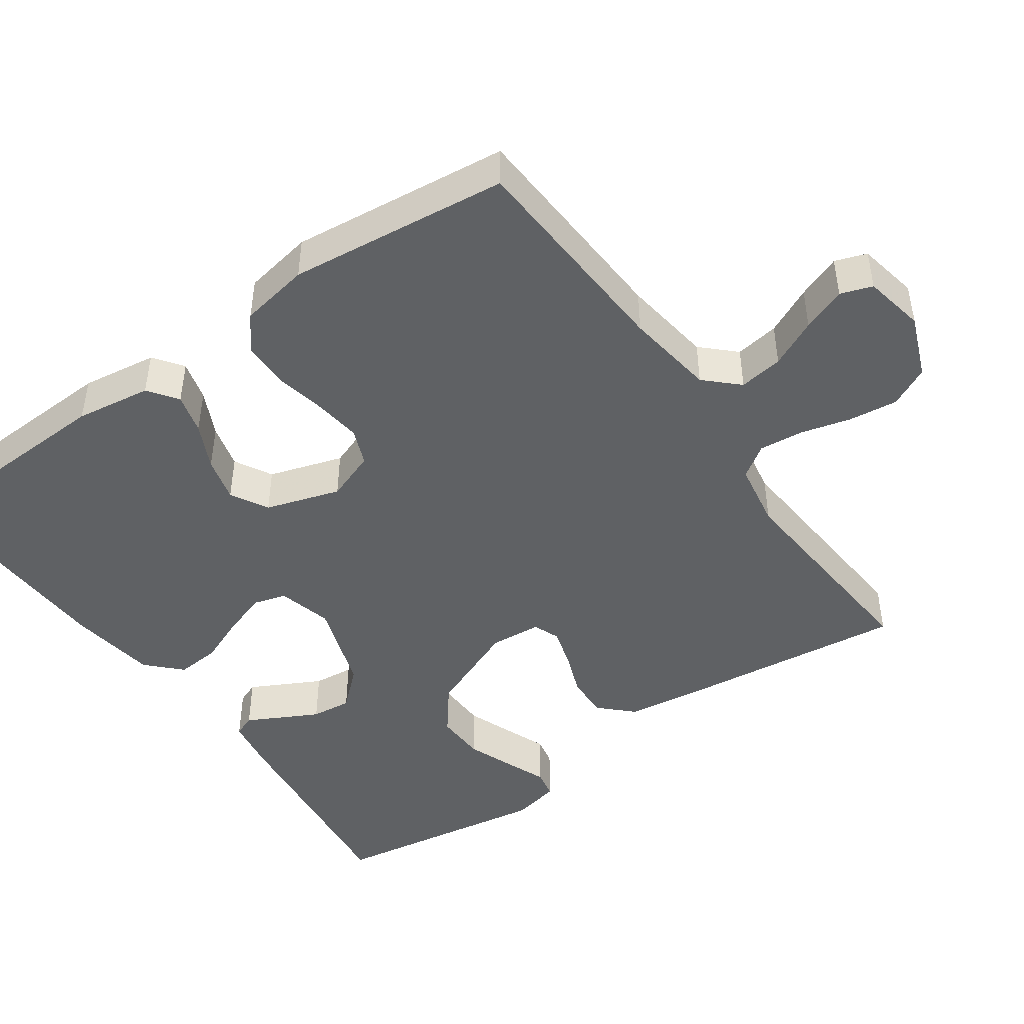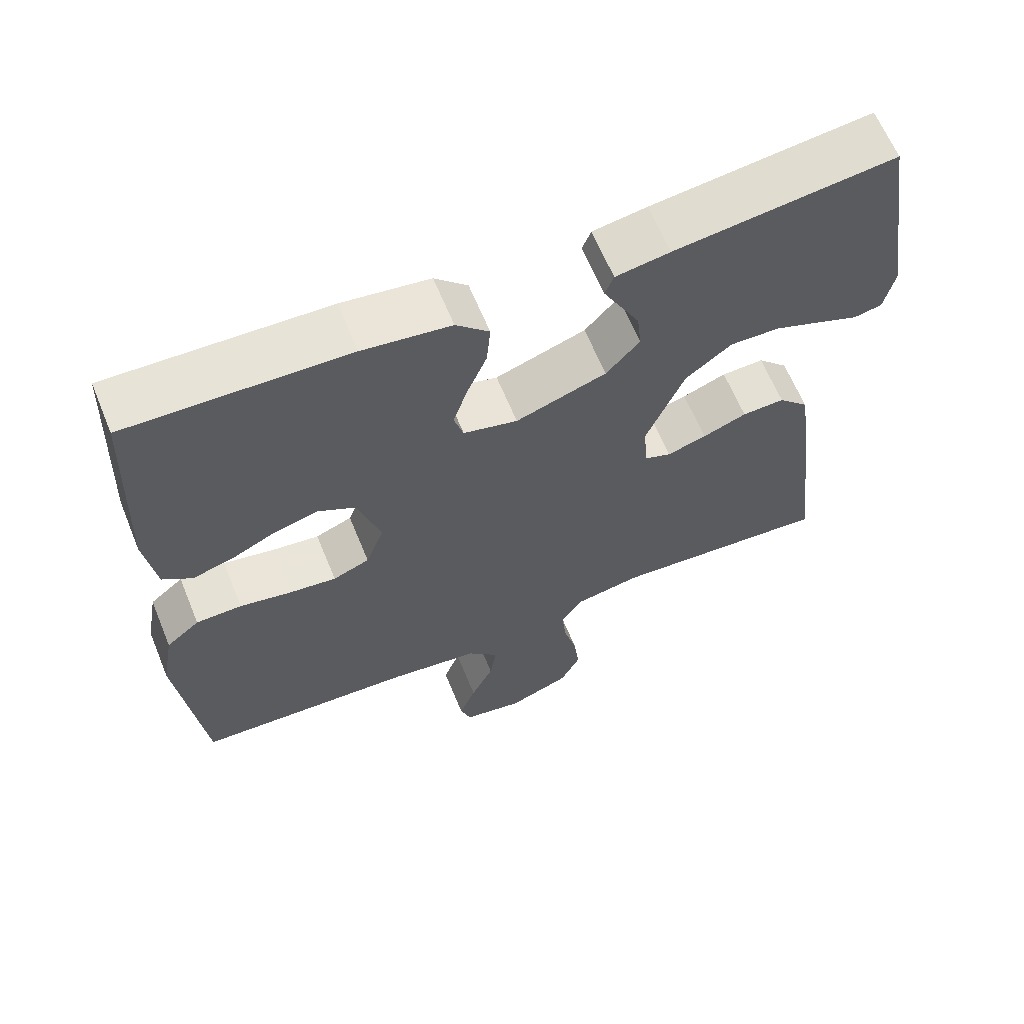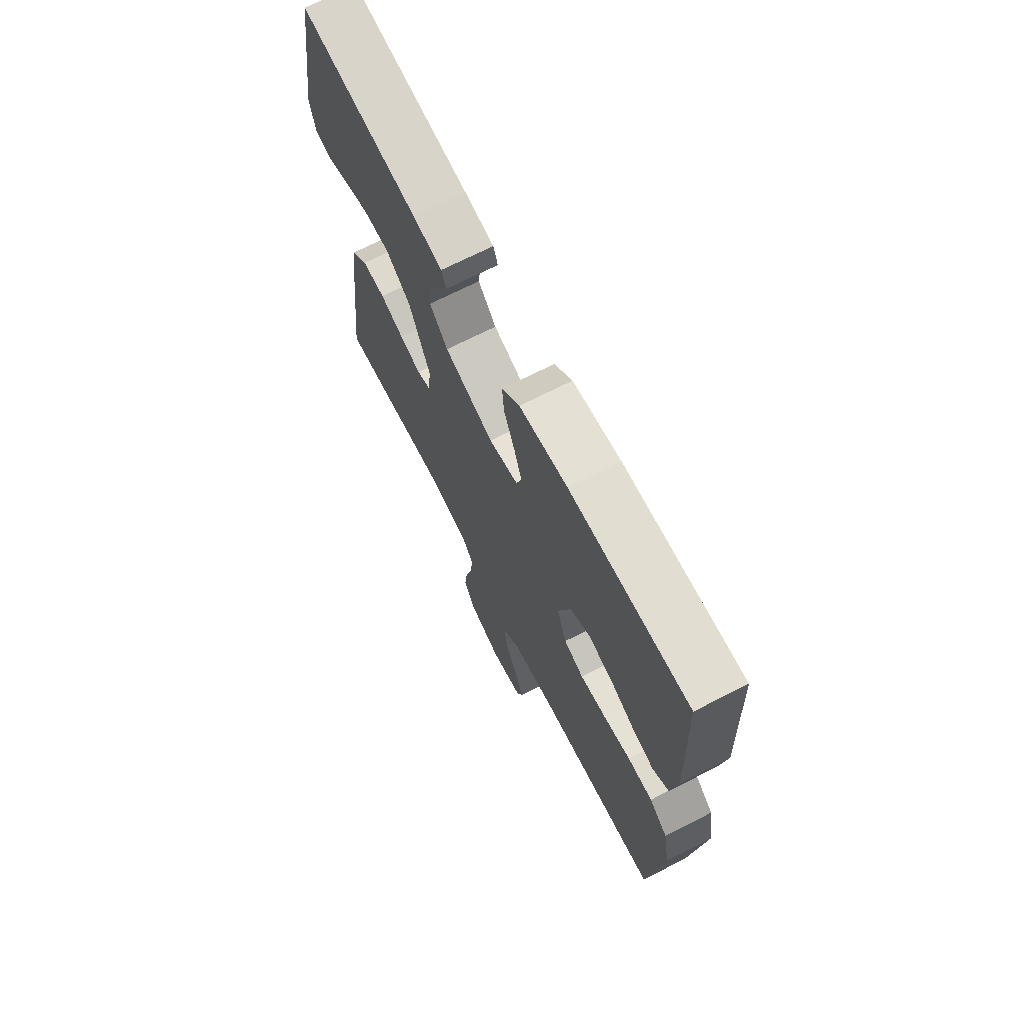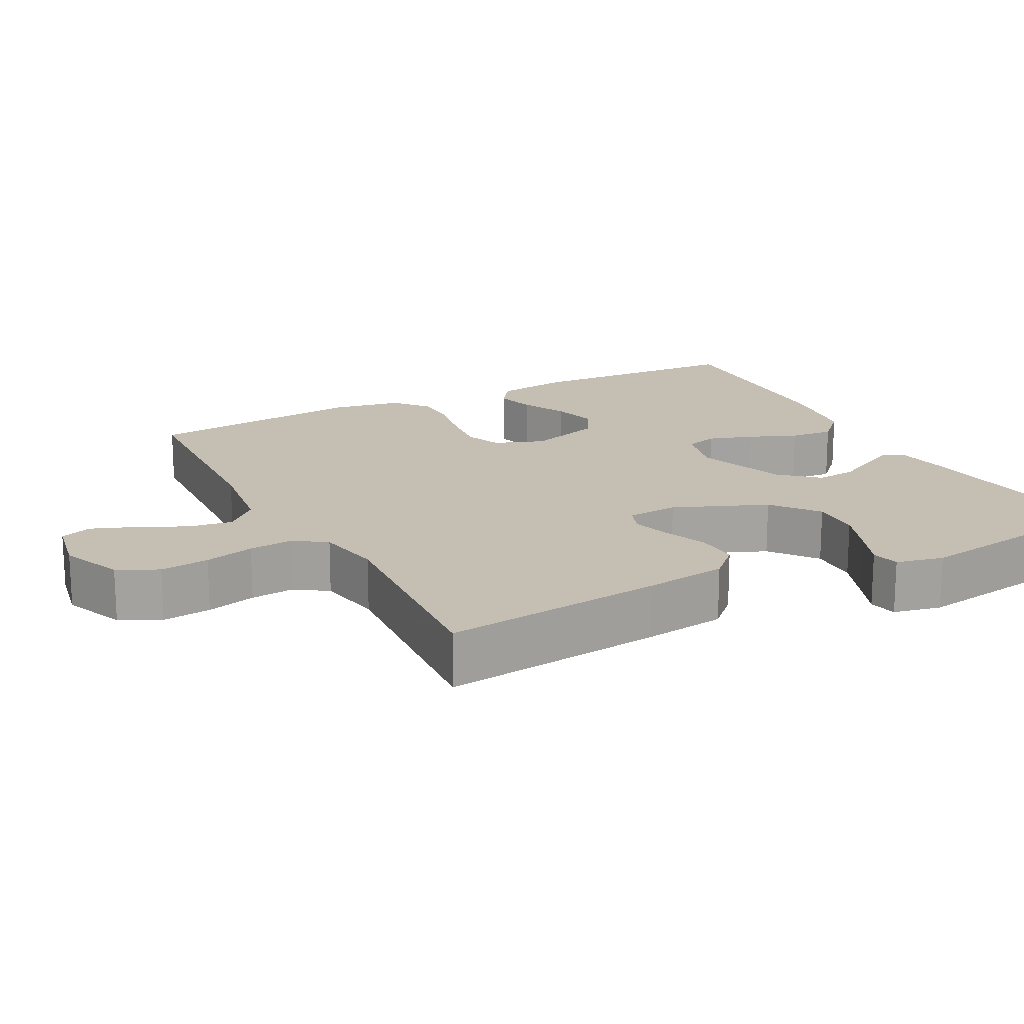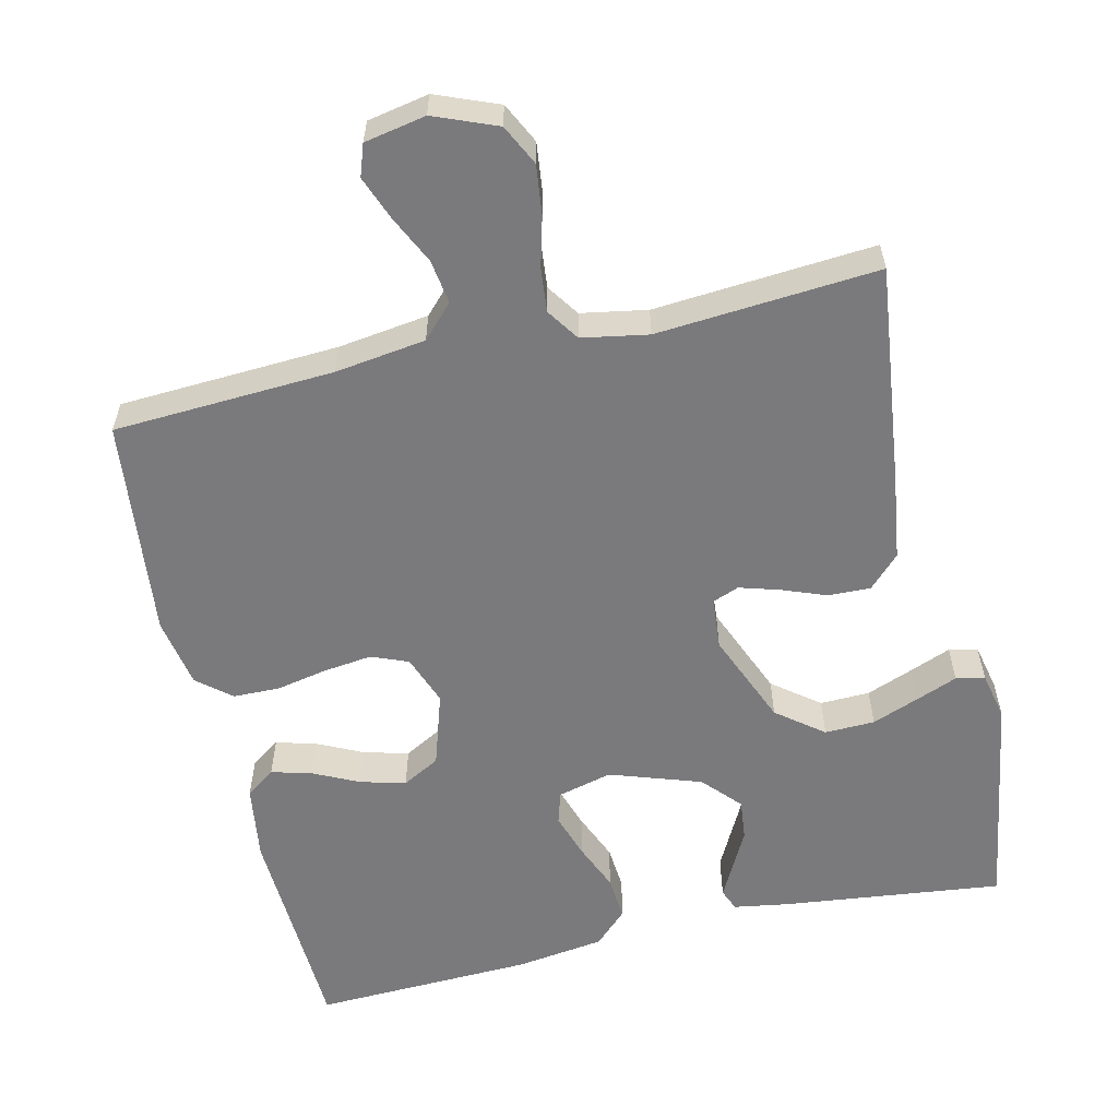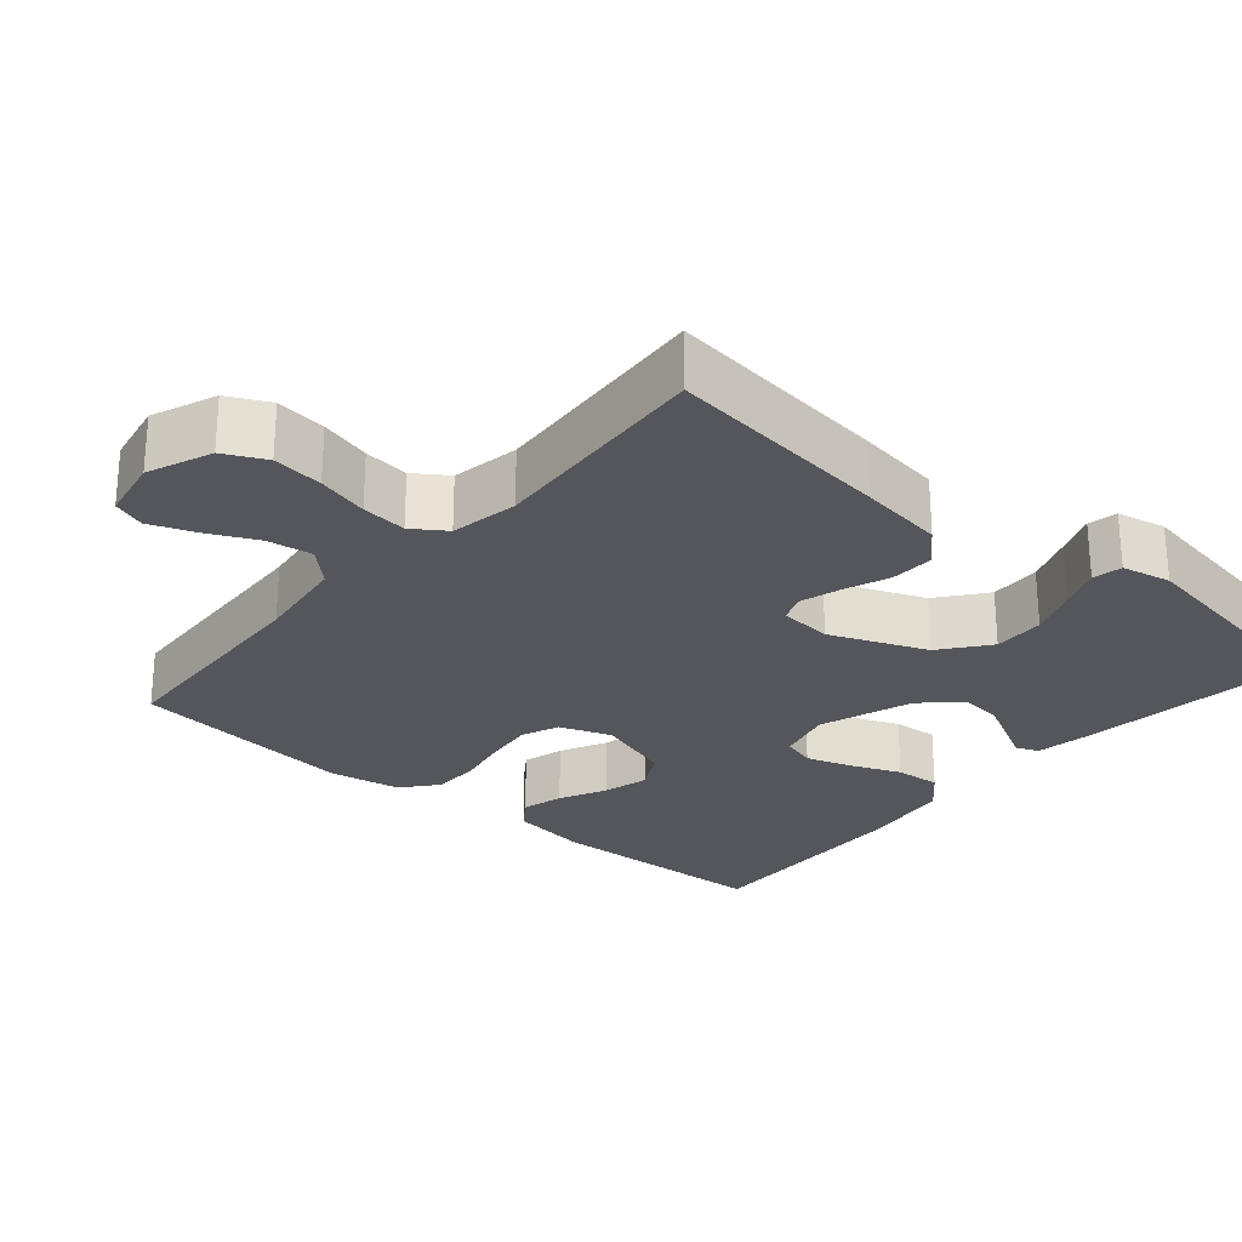
<metadata>
{"format":"obj","ext":"obj","renderer":"f3d","projection":"perspective","resolution":1024,"background":"white","views":[{"elev":-46.0,"azim":125.2,"up":"+Y"},{"elev":63.8,"azim":157.7,"up":"+Z"},{"elev":70.4,"azim":63.0,"up":"+Z"},{"elev":17.6,"azim":-117.7,"up":"+Y"},{"elev":-58.2,"azim":-166.9,"up":"+Y"},{"elev":-26.3,"azim":-130.7,"up":"+Y"}]}
</metadata>
<code>
v -0.5 0.07 0.5
v -0.2 0.07 0.465
v -0.126 0.07 0.453
v -0.114 0.07 0.423
v -0.137 0.07 0.379
v -0.164 0.07 0.327
v -0.17 0.07 0.272
v -0.124 0.07 0.221
v 0 0.07 0.179
v 0.074 0.07 0.198
v 0.087 0.07 0.242
v 0.067 0.07 0.303
v 0.04 0.07 0.368
v 0.035 0.07 0.428
v 0.08 0.07 0.472
v 0.2 0.07 0.489
v 0.5 0.07 0.5
v 0.513 0.07 0.2
v 0.498 0.07 0.097
v 0.458 0.07 0.068
v 0.403 0.07 0.083
v 0.341 0.07 0.113
v 0.28 0.07 0.129
v 0.229 0.07 0.101
v 0.197 0.07 0
v 0.222 0.07 -0.068
v 0.272 0.07 -0.088
v 0.337 0.07 -0.08
v 0.407 0.07 -0.066
v 0.47 0.07 -0.067
v 0.516 0.07 -0.105
v 0.533 0.07 -0.2
v 0.5 0.07 -0.5
v 0.2 0.07 -0.516
v 0.077 0.07 -0.533
v 0.035 0.07 -0.577
v 0.044 0.07 -0.637
v 0.075 0.07 -0.702
v 0.098 0.07 -0.762
v 0.083 0.07 -0.805
v 0 0.07 -0.821
v -0.085 0.07 -0.787
v -0.112 0.07 -0.732
v -0.104 0.07 -0.665
v -0.086 0.07 -0.597
v -0.08 0.07 -0.537
v -0.11 0.07 -0.493
v -0.2 0.07 -0.477
v -0.5 0.07 -0.5
v -0.464 0.07 -0.2
v -0.448 0.07 -0.086
v -0.406 0.07 -0.043
v -0.348 0.07 -0.045
v -0.288 0.07 -0.068
v -0.234 0.07 -0.084
v -0.198 0.07 -0.07
v -0.192 0.07 0
v -0.244 0.07 0.127
v -0.307 0.07 0.176
v -0.375 0.07 0.174
v -0.44 0.07 0.149
v -0.495 0.07 0.127
v -0.534 0.07 0.135
v -0.548 0.07 0.2
v -0.5 0 0.5
v -0.2 0 0.465
v -0.126 0 0.453
v -0.114 0 0.423
v -0.137 0 0.379
v -0.164 0 0.327
v -0.17 0 0.272
v -0.124 0 0.221
v 0 0 0.179
v 0.074 0 0.198
v 0.087 0 0.242
v 0.067 0 0.303
v 0.04 0 0.368
v 0.035 0 0.428
v 0.08 0 0.472
v 0.2 0 0.489
v 0.5 0 0.5
v 0.513 0 0.2
v 0.498 0 0.097
v 0.458 0 0.068
v 0.403 0 0.083
v 0.341 0 0.113
v 0.28 0 0.129
v 0.229 0 0.101
v 0.197 0 0
v 0.222 0 -0.068
v 0.272 0 -0.088
v 0.337 0 -0.08
v 0.407 0 -0.066
v 0.47 0 -0.067
v 0.516 0 -0.105
v 0.533 0 -0.2
v 0.5 0 -0.5
v 0.2 0 -0.516
v 0.077 0 -0.533
v 0.035 0 -0.577
v 0.044 0 -0.637
v 0.075 0 -0.702
v 0.098 0 -0.762
v 0.083 0 -0.805
v 0 0 -0.821
v -0.085 0 -0.787
v -0.112 0 -0.732
v -0.104 0 -0.665
v -0.086 0 -0.597
v -0.08 0 -0.537
v -0.11 0 -0.493
v -0.2 0 -0.477
v -0.5 0 -0.5
v -0.464 0 -0.2
v -0.448 0 -0.086
v -0.406 0 -0.043
v -0.348 0 -0.045
v -0.288 0 -0.068
v -0.234 0 -0.084
v -0.198 0 -0.07
v -0.192 0 0
v -0.244 0 0.127
v -0.307 0 0.176
v -0.375 0 0.174
v -0.44 0 0.149
v -0.495 0 0.127
v -0.534 0 0.135
v -0.548 0 0.2
f 3 4 5
f 2 3 5
f 1 2 5
f 64 1 5
f 63 64 5
f 62 63 5
f 61 62 5
f 60 61 5 6
f 59 60 6 7
f 58 59 7 8
f 57 58 8 9
f 56 57 9 10
f 52 53 54
f 51 52 54
f 50 51 54
f 49 50 54
f 48 49 54
f 47 48 54 55
f 46 47 55 56
f 43 44 45
f 42 43 45
f 41 42 45
f 40 41 45
f 39 40 45
f 38 39 45
f 37 38 45
f 36 37 45 46
f 46 56 10
f 36 46 10
f 35 36 10
f 32 33 34
f 31 32 34
f 30 31 34
f 29 30 34
f 28 29 34
f 27 28 34 35
f 20 21 22
f 19 20 22
f 18 19 22
f 17 18 22
f 16 17 22
f 15 16 22
f 14 15 22
f 13 14 22
f 12 13 22
f 11 12 22 23
f 10 11 23 24
f 26 27 35
f 25 26 35 10
f 10 24 25
f 69 68 67
f 69 67 66
f 69 66 65
f 69 65 128
f 69 128 127
f 69 127 126
f 69 126 125
f 70 69 125 124
f 71 70 124 123
f 72 71 123 122
f 73 72 122 121
f 74 73 121 120
f 118 117 116
f 118 116 115
f 118 115 114
f 118 114 113
f 118 113 112
f 119 118 112 111
f 120 119 111 110
f 109 108 107
f 109 107 106
f 109 106 105
f 109 105 104
f 109 104 103
f 109 103 102
f 109 102 101
f 110 109 101 100
f 74 120 110
f 74 110 100
f 74 100 99
f 98 97 96
f 98 96 95
f 98 95 94
f 98 94 93
f 98 93 92
f 99 98 92 91
f 86 85 84
f 86 84 83
f 86 83 82
f 86 82 81
f 86 81 80
f 86 80 79
f 86 79 78
f 86 78 77
f 86 77 76
f 87 86 76 75
f 88 87 75 74
f 99 91 90
f 74 99 90 89
f 89 88 74
f 1 65 66 2
f 2 66 67 3
f 3 67 68 4
f 4 68 69 5
f 5 69 70 6
f 6 70 71 7
f 7 71 72 8
f 8 72 73 9
f 9 73 74 10
f 10 74 75 11
f 11 75 76 12
f 12 76 77 13
f 13 77 78 14
f 14 78 79 15
f 15 79 80 16
f 16 80 81 17
f 17 81 82 18
f 18 82 83 19
f 19 83 84 20
f 20 84 85 21
f 21 85 86 22
f 22 86 87 23
f 23 87 88 24
f 24 88 89 25
f 25 89 90 26
f 26 90 91 27
f 27 91 92 28
f 28 92 93 29
f 29 93 94 30
f 30 94 95 31
f 31 95 96 32
f 32 96 97 33
f 33 97 98 34
f 34 98 99 35
f 35 99 100 36
f 36 100 101 37
f 37 101 102 38
f 38 102 103 39
f 39 103 104 40
f 40 104 105 41
f 41 105 106 42
f 42 106 107 43
f 43 107 108 44
f 44 108 109 45
f 45 109 110 46
f 46 110 111 47
f 47 111 112 48
f 48 112 113 49
f 49 113 114 50
f 50 114 115 51
f 51 115 116 52
f 52 116 117 53
f 53 117 118 54
f 54 118 119 55
f 55 119 120 56
f 56 120 121 57
f 57 121 122 58
f 58 122 123 59
f 59 123 124 60
f 60 124 125 61
f 61 125 126 62
f 62 126 127 63
f 63 127 128 64
f 64 128 65 1

</code>
